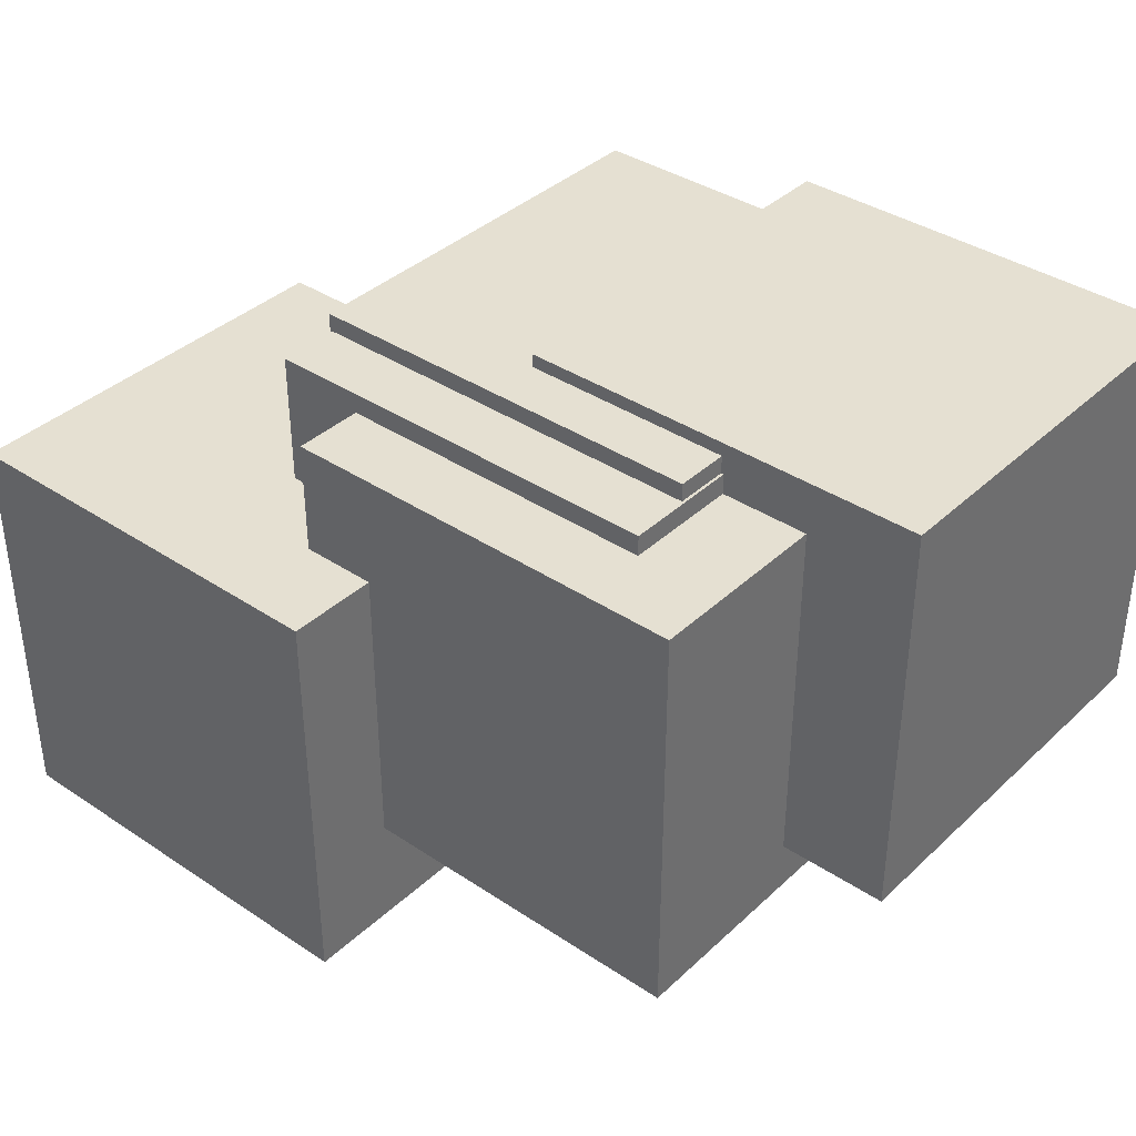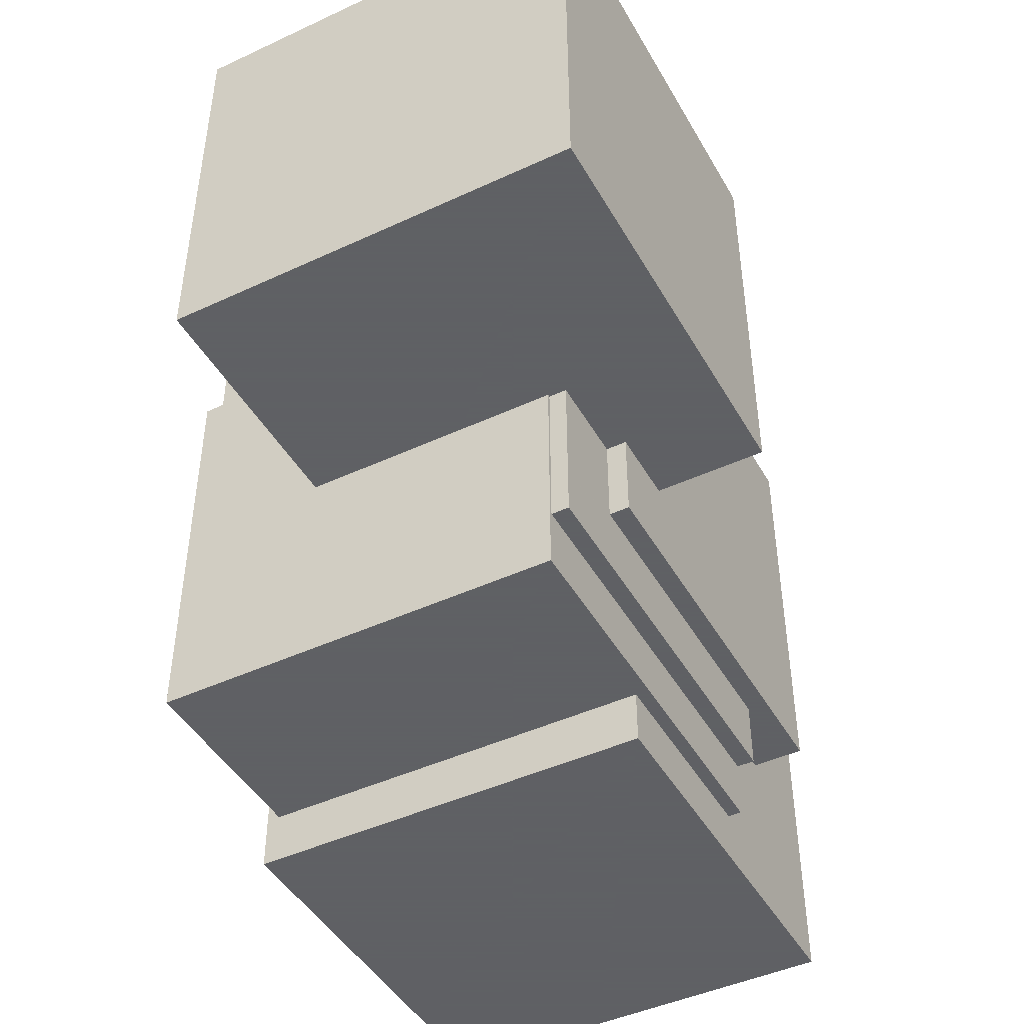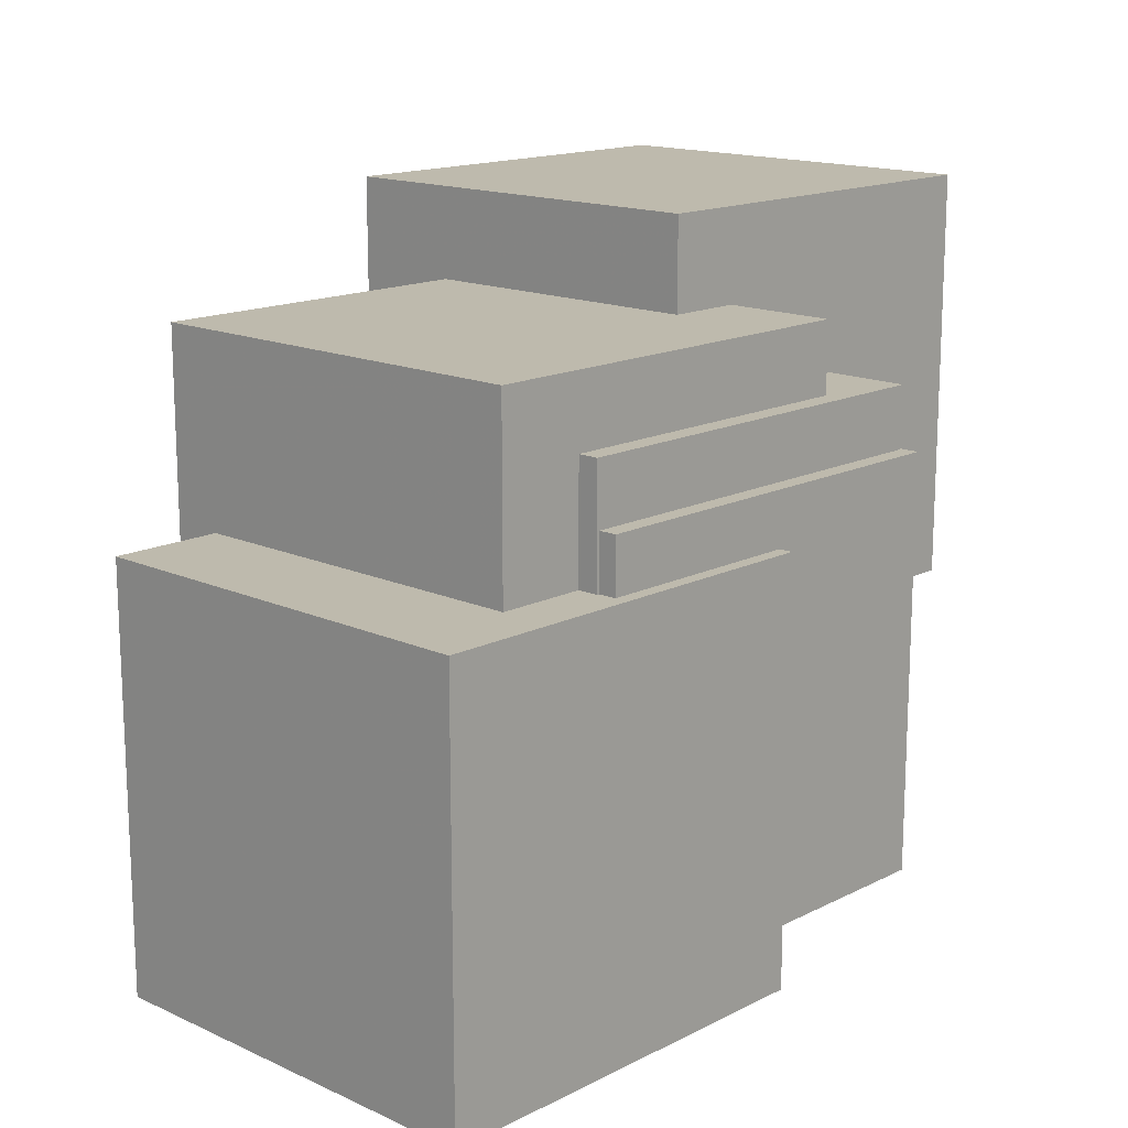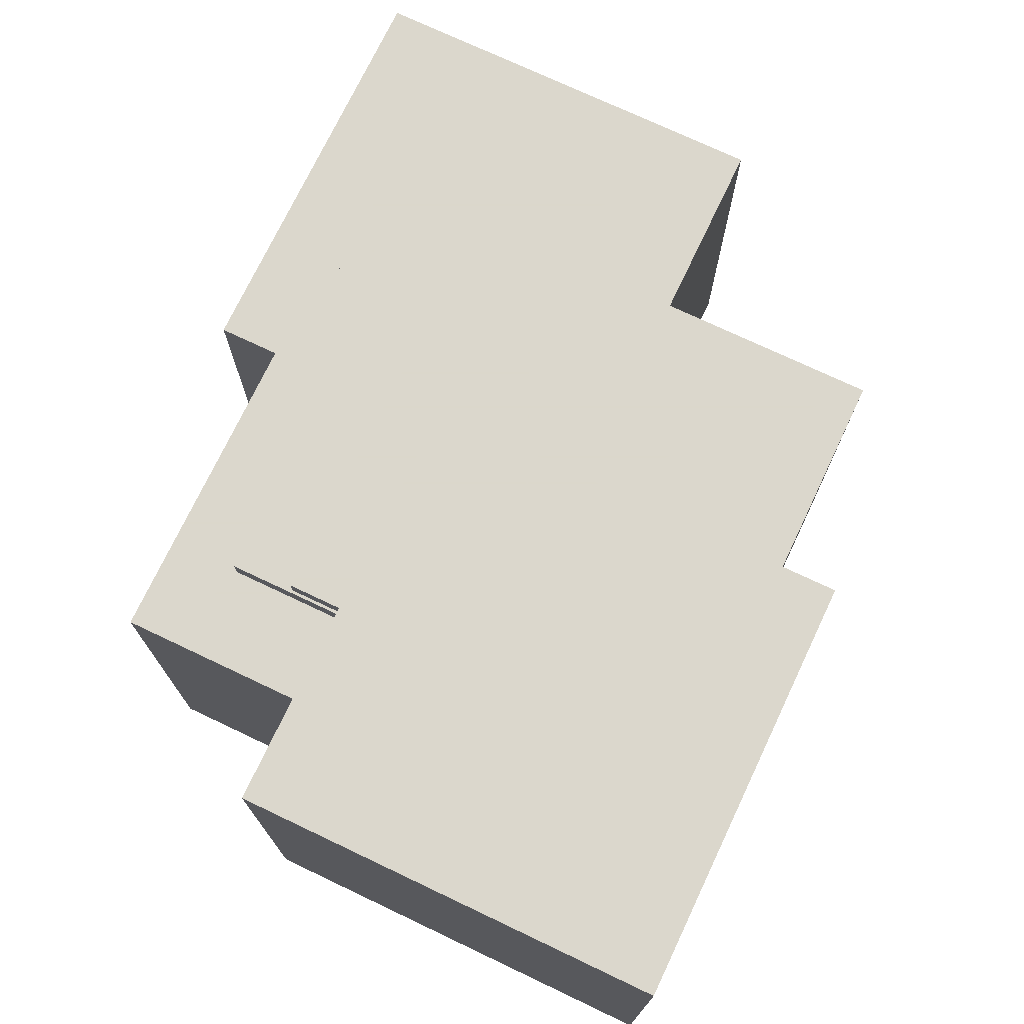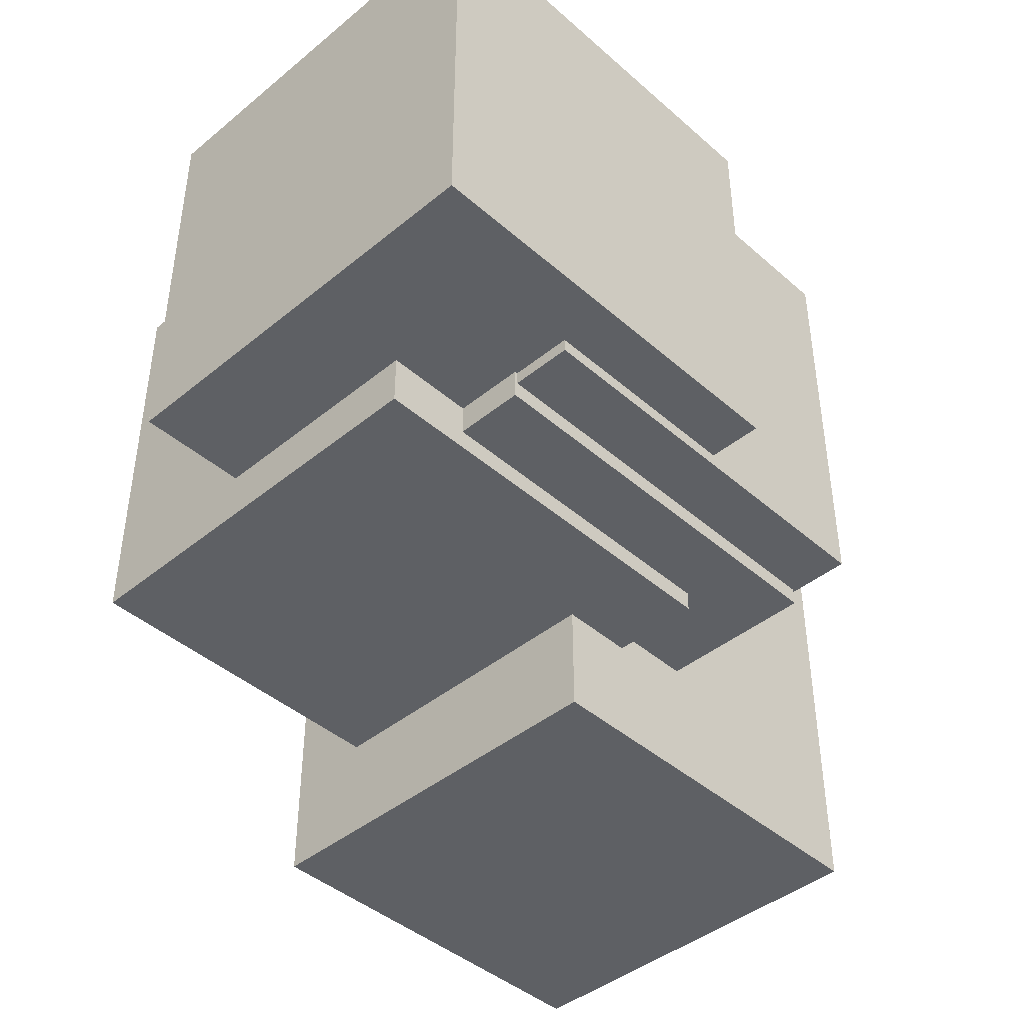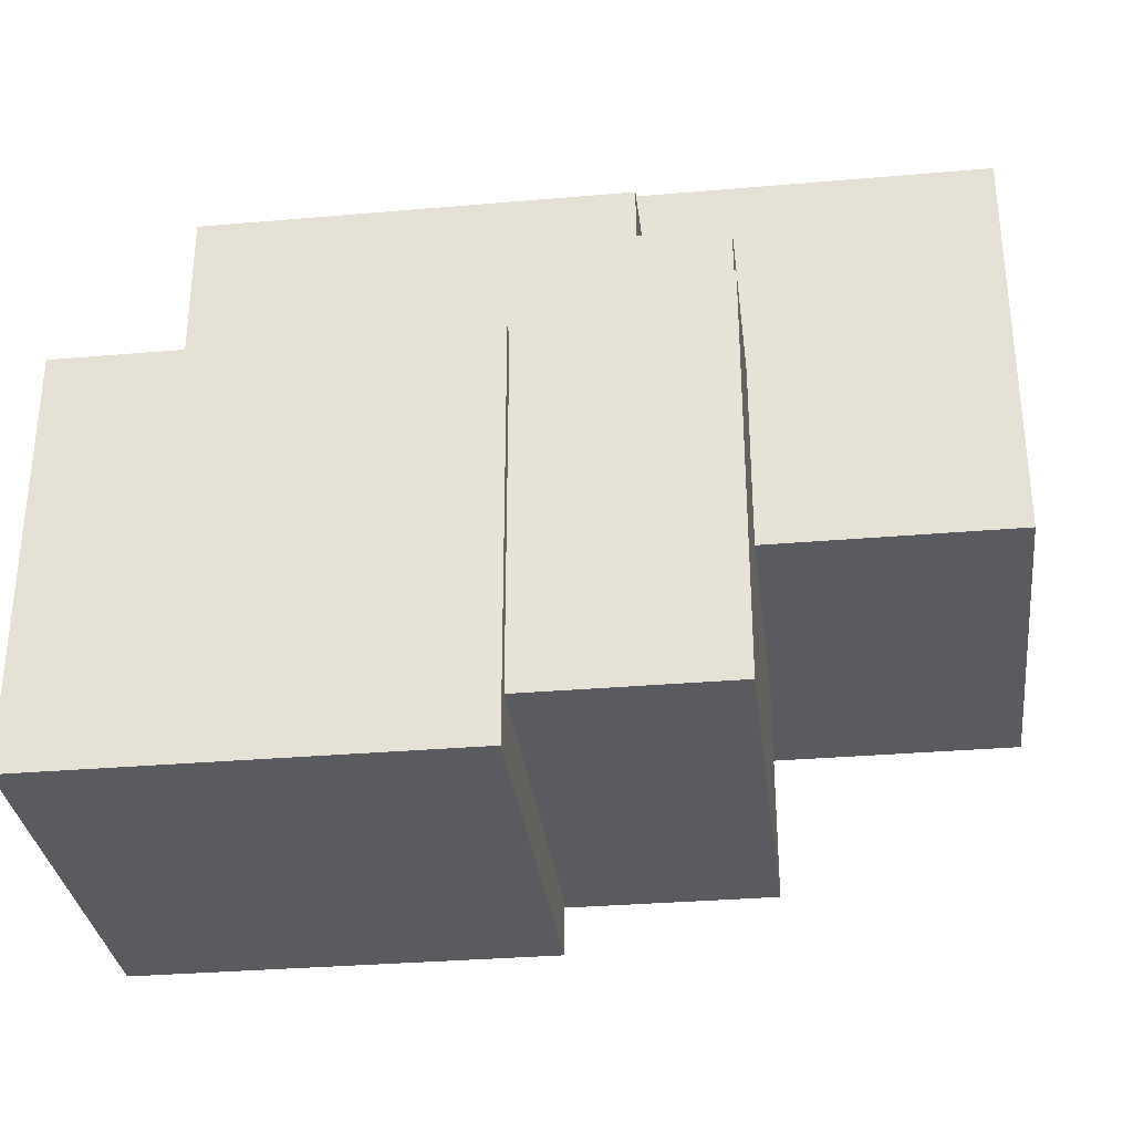
<metadata>
{"format":"obj","ext":"obj","renderer":"f3d","projection":"perspective","resolution":1024,"background":"white","views":[{"elev":37.7,"azim":-139.6,"up":"+Z"},{"elev":-45.3,"azim":118.2,"up":"+Y"},{"elev":15.4,"azim":-46.5,"up":"+Y"},{"elev":73.4,"azim":-64.6,"up":"+Z"},{"elev":-43.0,"azim":-45.9,"up":"+Z"},{"elev":-32.1,"azim":6.9,"up":"+Y"}]}
</metadata>
<code>
o data
v 0.1506 0.02659 0.3811
v 0.1506 0.02659 0.5811
v -0.04936 0.02659 0.5811
v -0.04936 0.02659 0.3811
v 0.1506 0.2266 0.3811
v 0.1506 0.2266 0.5811
v -0.04936 0.2266 0.5811
v -0.04936 0.2266 0.3811
f 1 2 3 4
f 5 8 7 6
f 1 5 6 2
f 2 6 7 3
f 3 7 8 4
f 5 1 4 8
v 0.1493 0.05611 0.3724
v 0.1493 0.05611 0.5724
v -0.0507 0.05611 0.5724
v -0.0507 0.05611 0.3724
v 0.1493 0.2561 0.3724
v 0.1493 0.2561 0.5724
v -0.0507 0.2561 0.5724
v -0.0507 0.2561 0.3724
f 9 10 11 12
f 13 16 15 14
f 9 13 14 10
f 10 14 15 11
f 11 15 16 12
f 13 9 12 16
v 0.27 0.1337 0.308
v 0.27 0.1337 0.508
v 0.07 0.1337 0.508
v 0.07 0.1337 0.308
v 0.27 0.3337 0.308
v 0.27 0.3337 0.508
v 0.07 0.3337 0.508
v 0.07 0.3337 0.308
f 17 18 19 20
f 21 24 23 22
f 17 21 22 18
f 18 22 23 19
f 19 23 24 20
f 21 17 20 24
v 0.05357 0.0006091 0.3876
v 0.05357 0.0006091 0.5876
v -0.1464 0.0006091 0.5876
v -0.1464 0.0006091 0.3876
v 0.05357 0.2006 0.3876
v 0.05357 0.2006 0.5876
v -0.1464 0.2006 0.5876
v -0.1464 0.2006 0.3876
f 25 26 27 28
f 29 32 31 30
f 25 29 30 26
f 26 30 31 27
f 27 31 32 28
f 29 25 28 32
v 0.1067 0.08969 0.3626
v 0.1067 0.08969 0.5626
v -0.09334 0.08969 0.5626
v -0.09334 0.08969 0.3626
v 0.1067 0.2897 0.3626
v 0.1067 0.2897 0.5626
v -0.09334 0.2897 0.5626
v -0.09334 0.2897 0.3626
f 33 34 35 36
f 37 40 39 38
f 33 37 38 34
f 34 38 39 35
f 35 39 40 36
f 37 33 36 40

</code>
